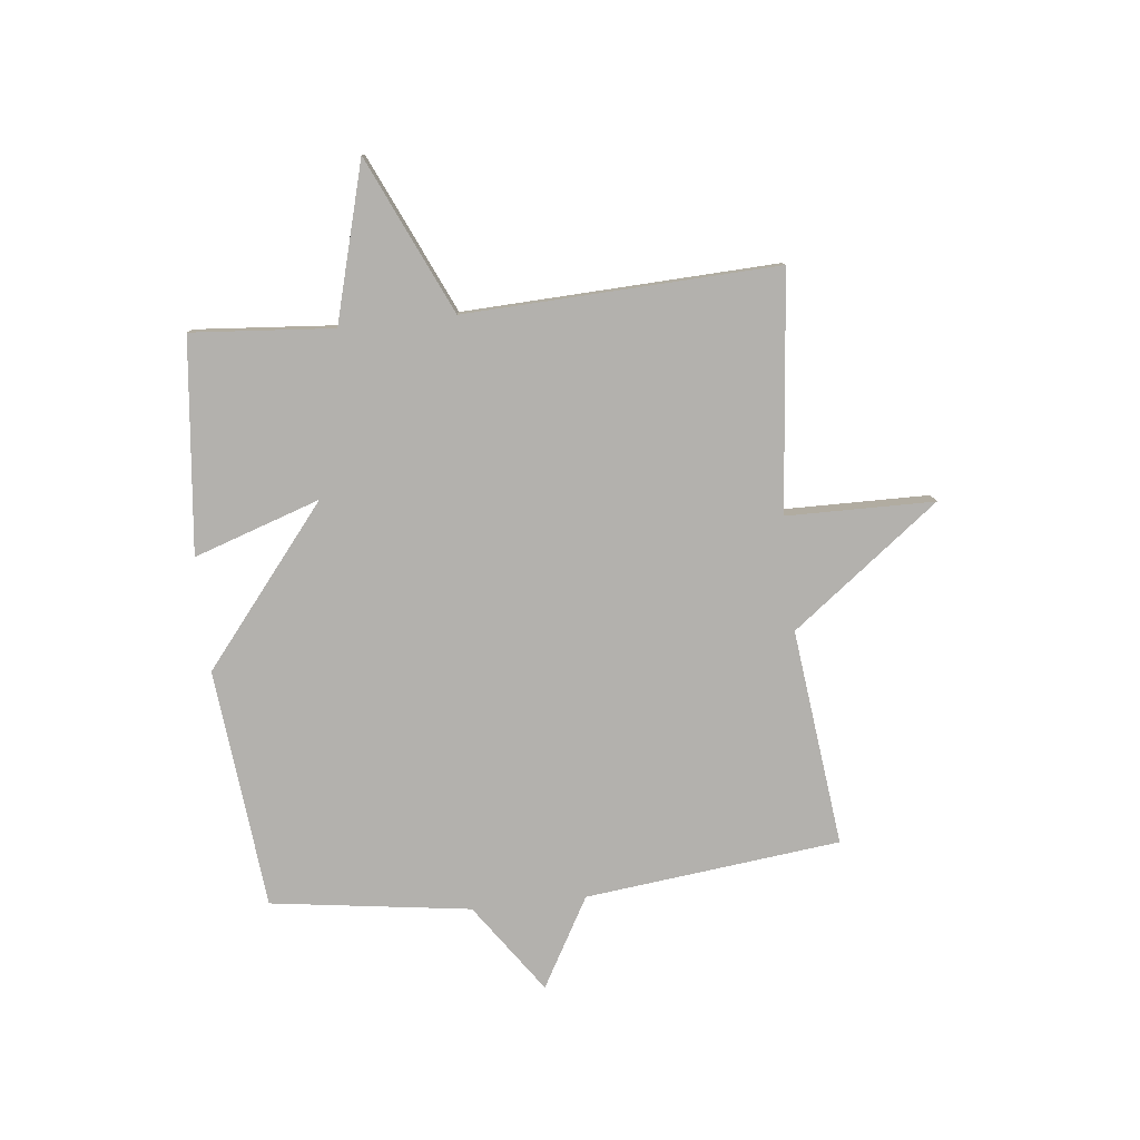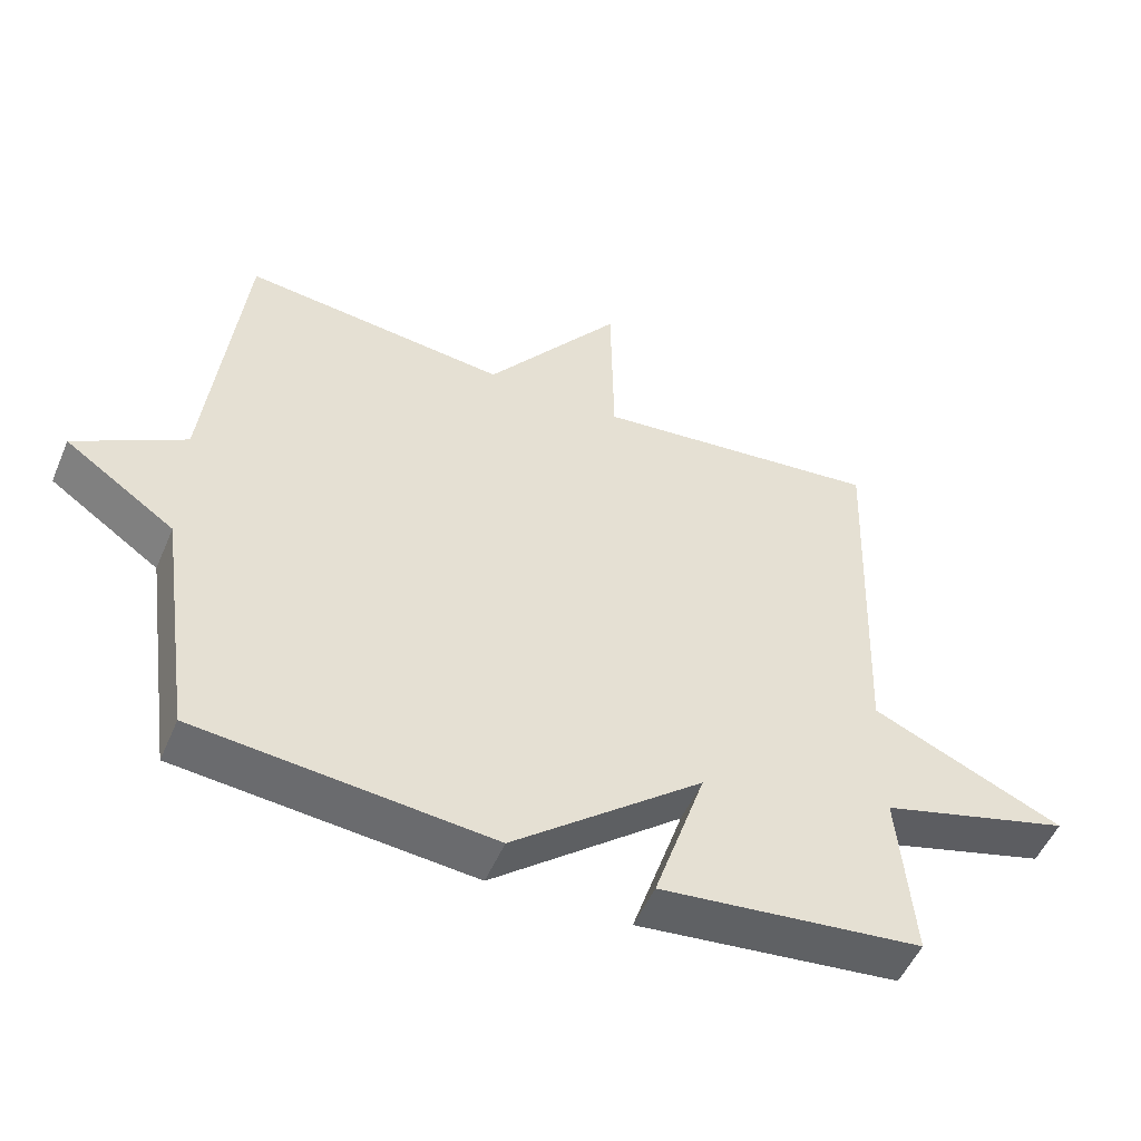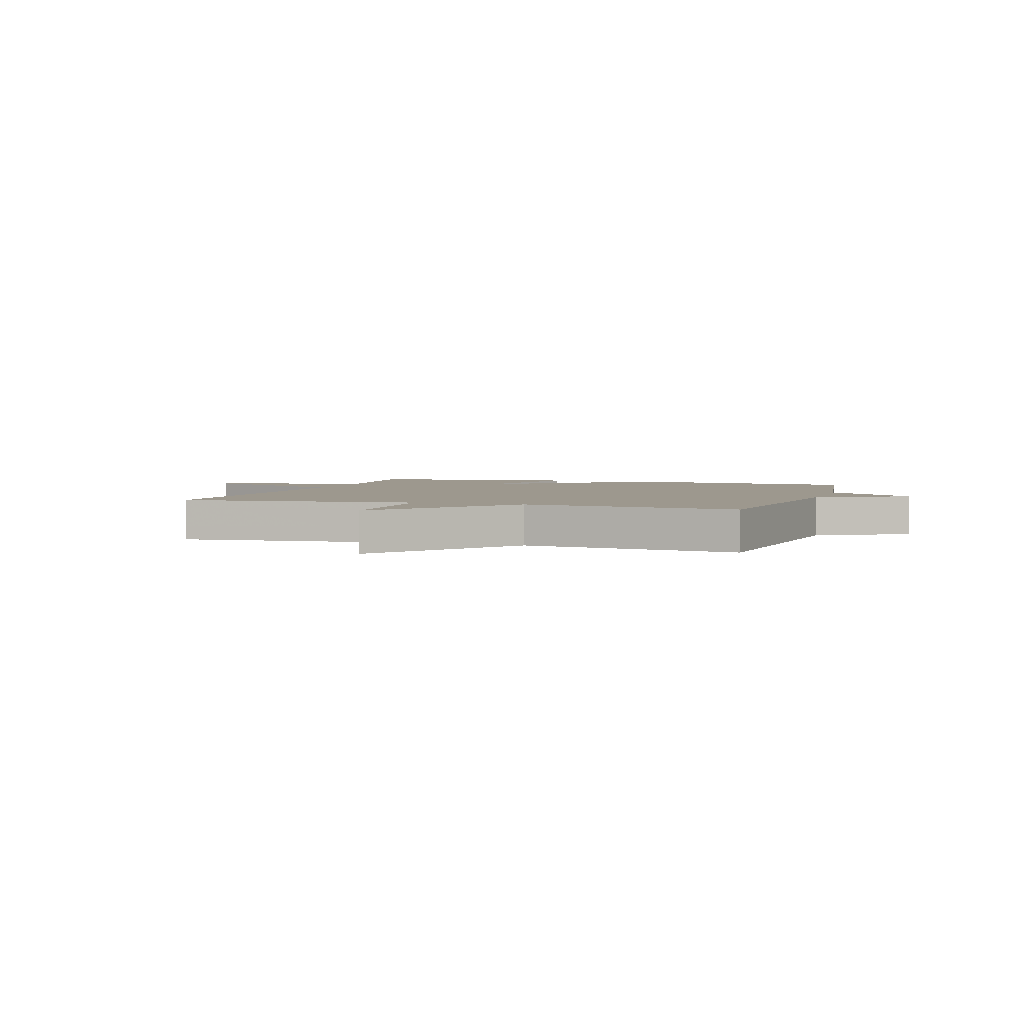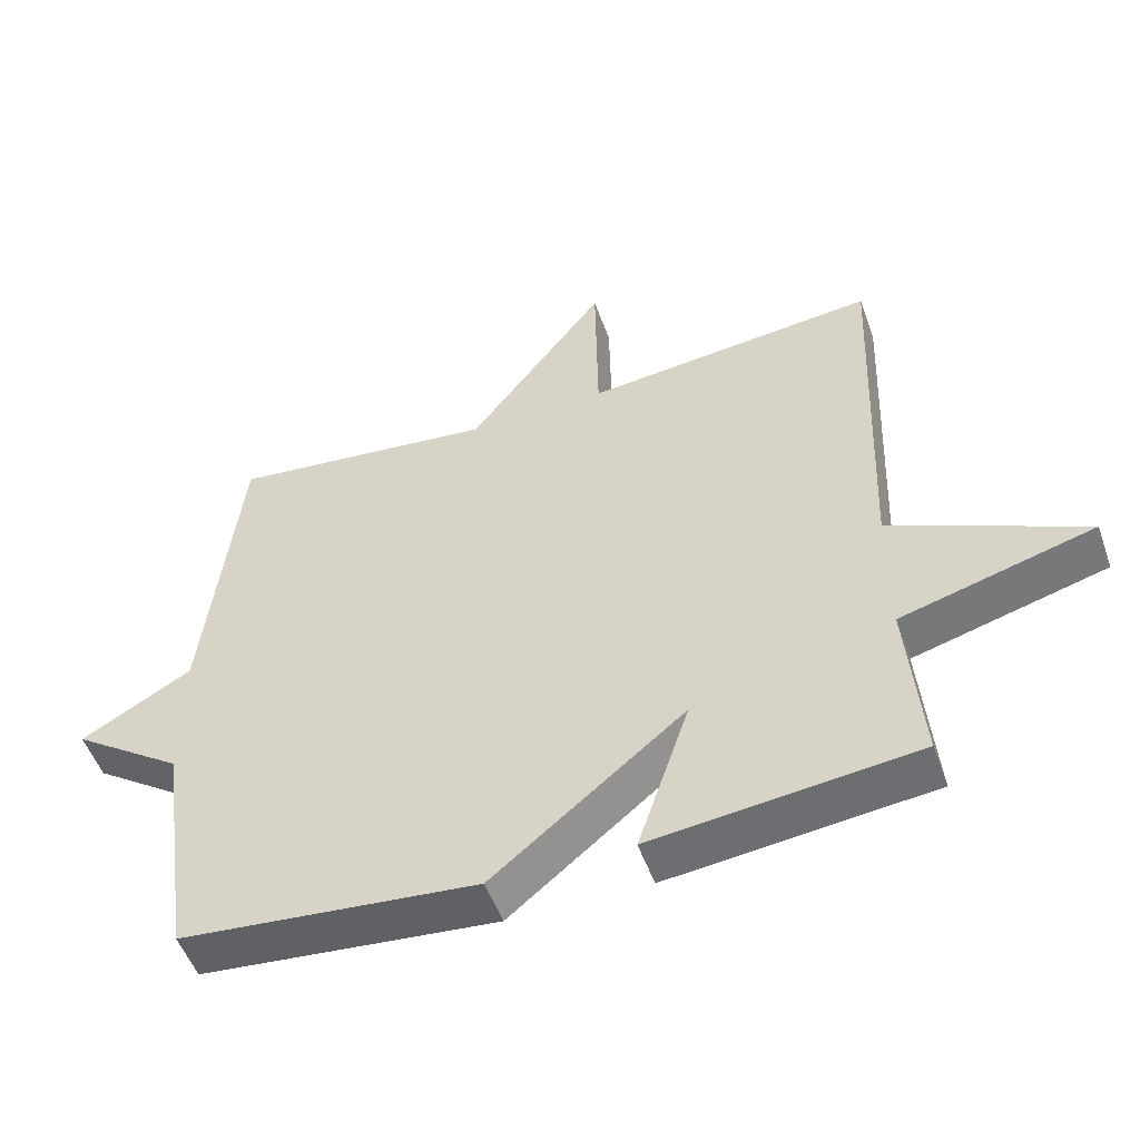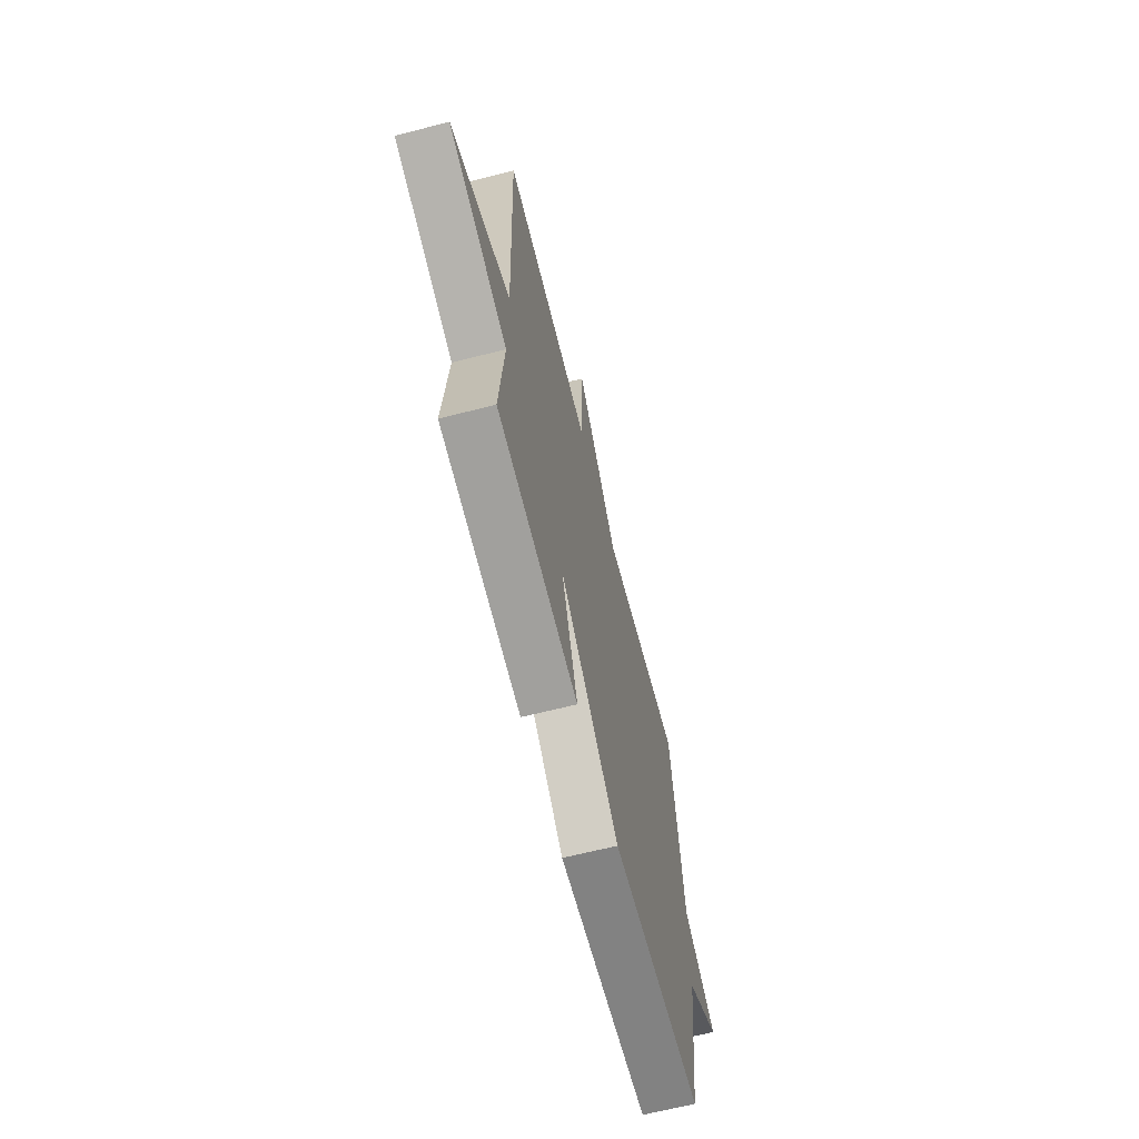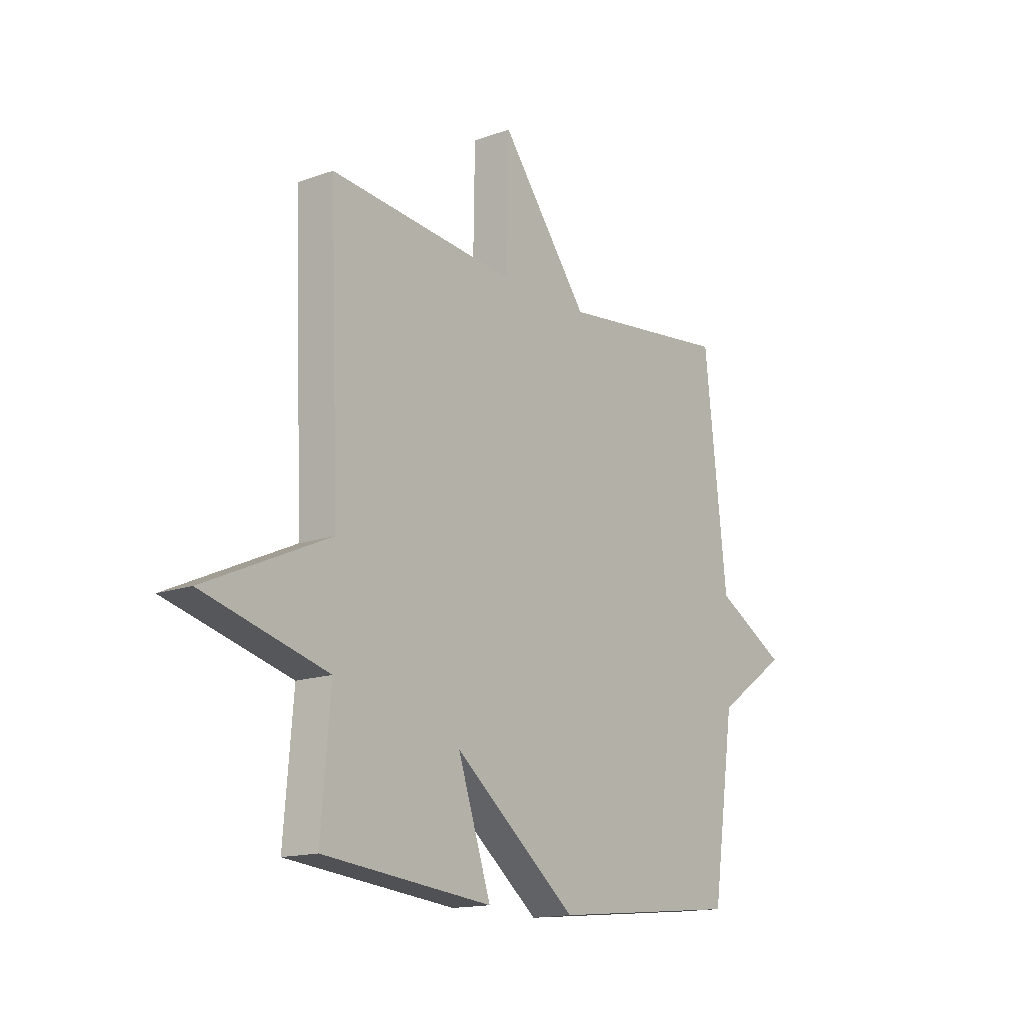
<metadata>
{"format":"obj","ext":"obj","renderer":"f3d","projection":"perspective","resolution":1024,"background":"white","views":[{"elev":-79.3,"azim":-83.6,"up":"+Y"},{"elev":-51.8,"azim":157.2,"up":"+Z"},{"elev":3.2,"azim":18.0,"up":"+Y"},{"elev":-51.9,"azim":-160.6,"up":"+Z"},{"elev":-65.9,"azim":-75.7,"up":"+Z"},{"elev":-15.0,"azim":-52.4,"up":"+Z"}]}
</metadata>
<code>
v 0.5 0.07 0.5
v 0.55 0.07 0.051
v 0.708 0.07 -0.039
v 0.55 0.07 -0.149
v 0.5 0.07 -0.5
v 0.077 0.07 -0.541
v -0.197 0.07 -0.318
v -0.123 0.07 -0.541
v -0.5 0.07 -0.5
v -0.479 0.07 -0.25
v -0.755 0.07 -0.174
v -0.479 0.07 -0.05
v -0.5 0.07 0.5
v -0.082 0.07 0.457
v -0.078 0.07 0.716
v 0.118 0.07 0.457
v 0.5 0 0.5
v 0.55 0 0.051
v 0.708 0 -0.039
v 0.55 0 -0.149
v 0.5 0 -0.5
v 0.077 0 -0.541
v -0.197 0 -0.318
v -0.123 0 -0.541
v -0.5 0 -0.5
v -0.479 0 -0.25
v -0.755 0 -0.174
v -0.479 0 -0.05
v -0.5 0 0.5
v -0.082 0 0.457
v -0.078 0 0.716
v 0.118 0 0.457
f 14 15 16
f 12 13 14
f 12 14 16
f 10 11 12
f 16 1 2
f 12 16 2
f 10 12 2
f 7 8 9 10
f 4 5 6 7
f 4 7 10
f 3 4 10
f 2 3 10
f 32 31 30
f 30 29 28
f 32 30 28
f 28 27 26
f 18 17 32
f 18 32 28
f 18 28 26
f 26 25 24 23
f 23 22 21 20
f 26 23 20
f 26 20 19
f 26 19 18
f 1 17 18 2
f 2 18 19 3
f 3 19 20 4
f 4 20 21 5
f 5 21 22 6
f 6 22 23 7
f 7 23 24 8
f 8 24 25 9
f 9 25 26 10
f 10 26 27 11
f 11 27 28 12
f 12 28 29 13
f 13 29 30 14
f 14 30 31 15
f 15 31 32 16
f 16 32 17 1

</code>
